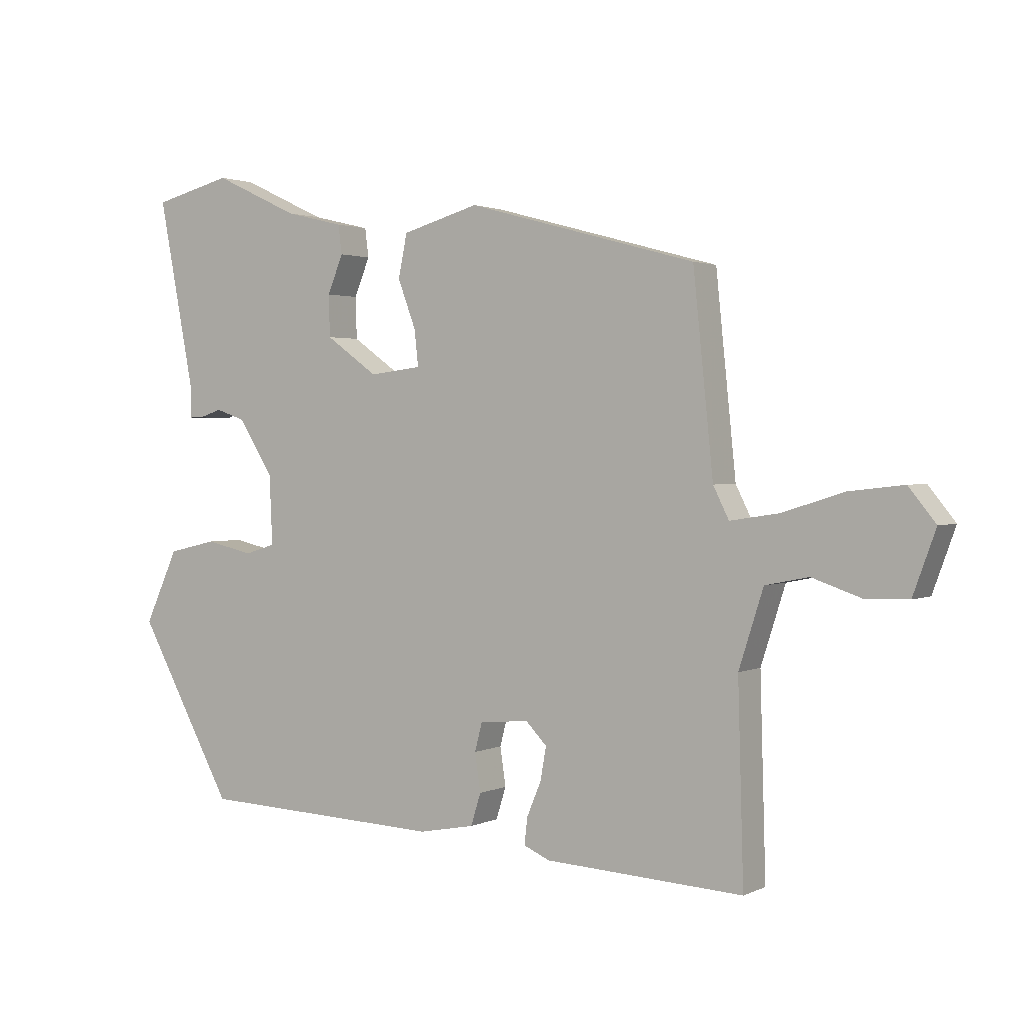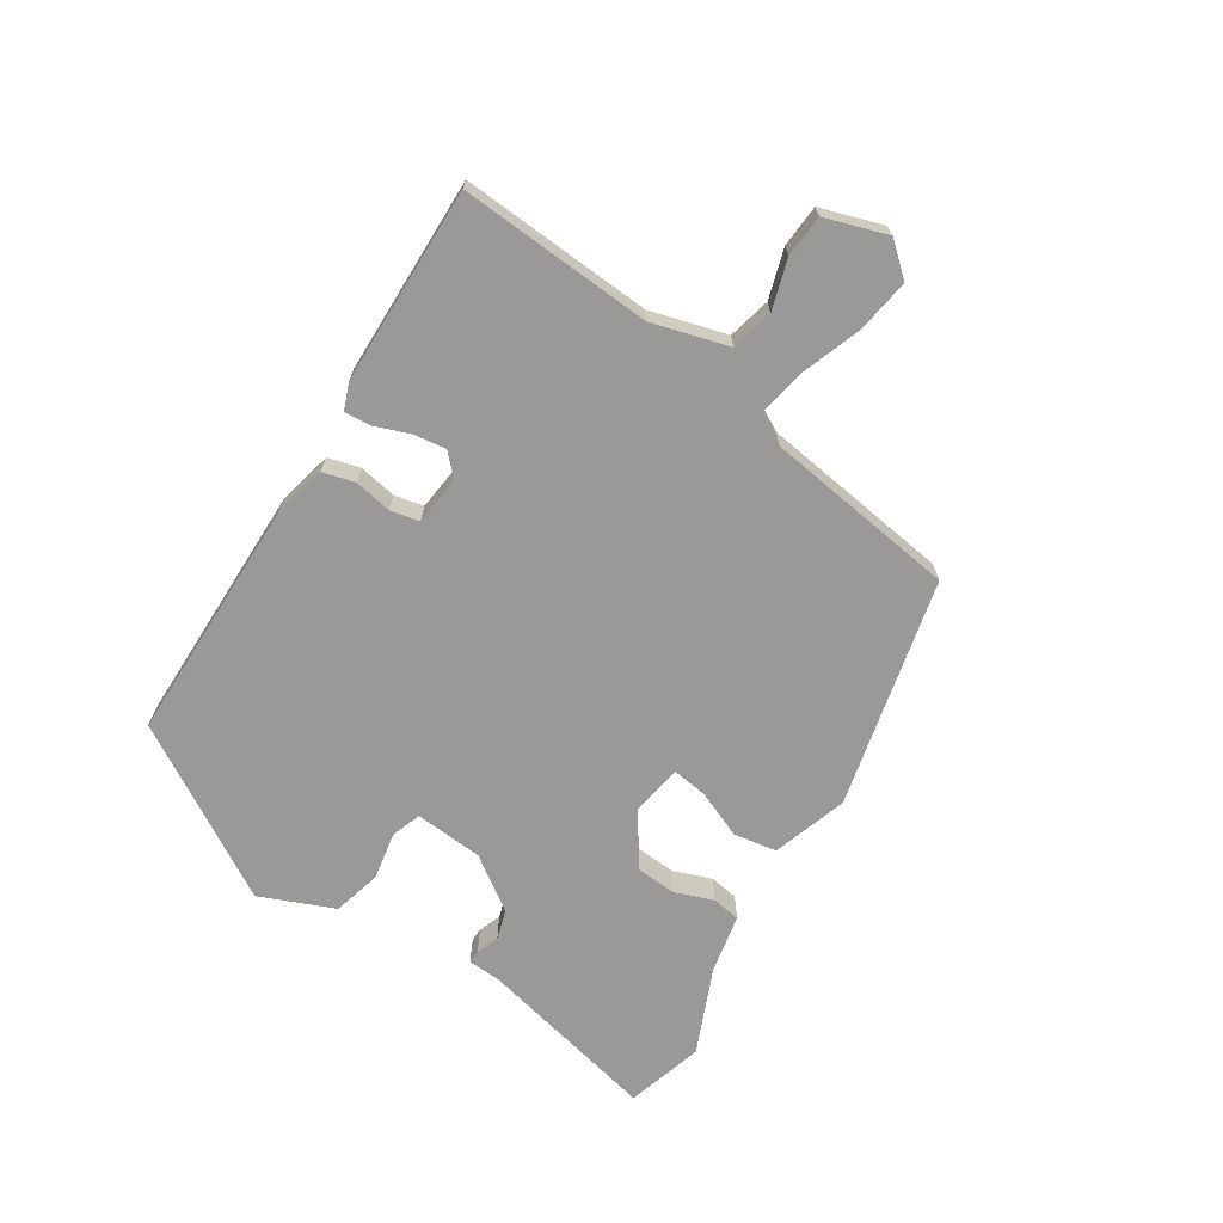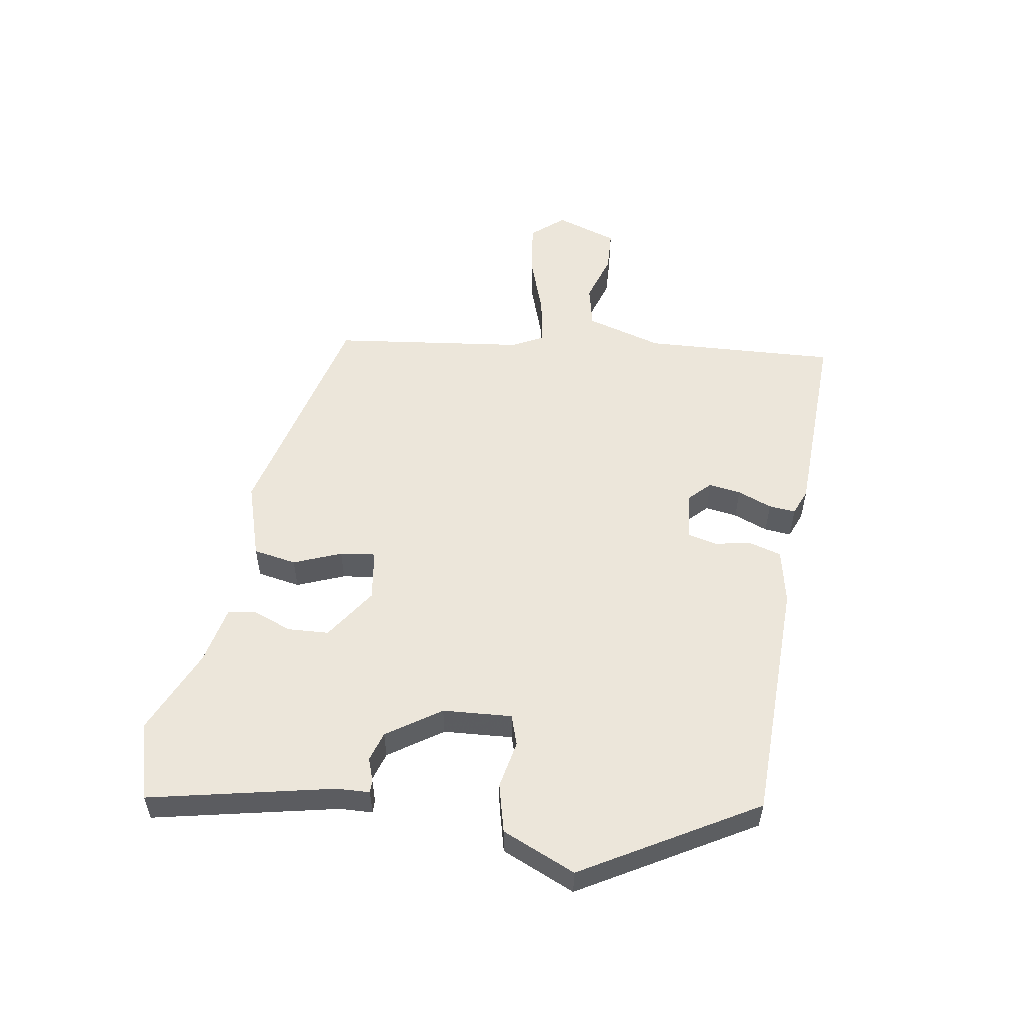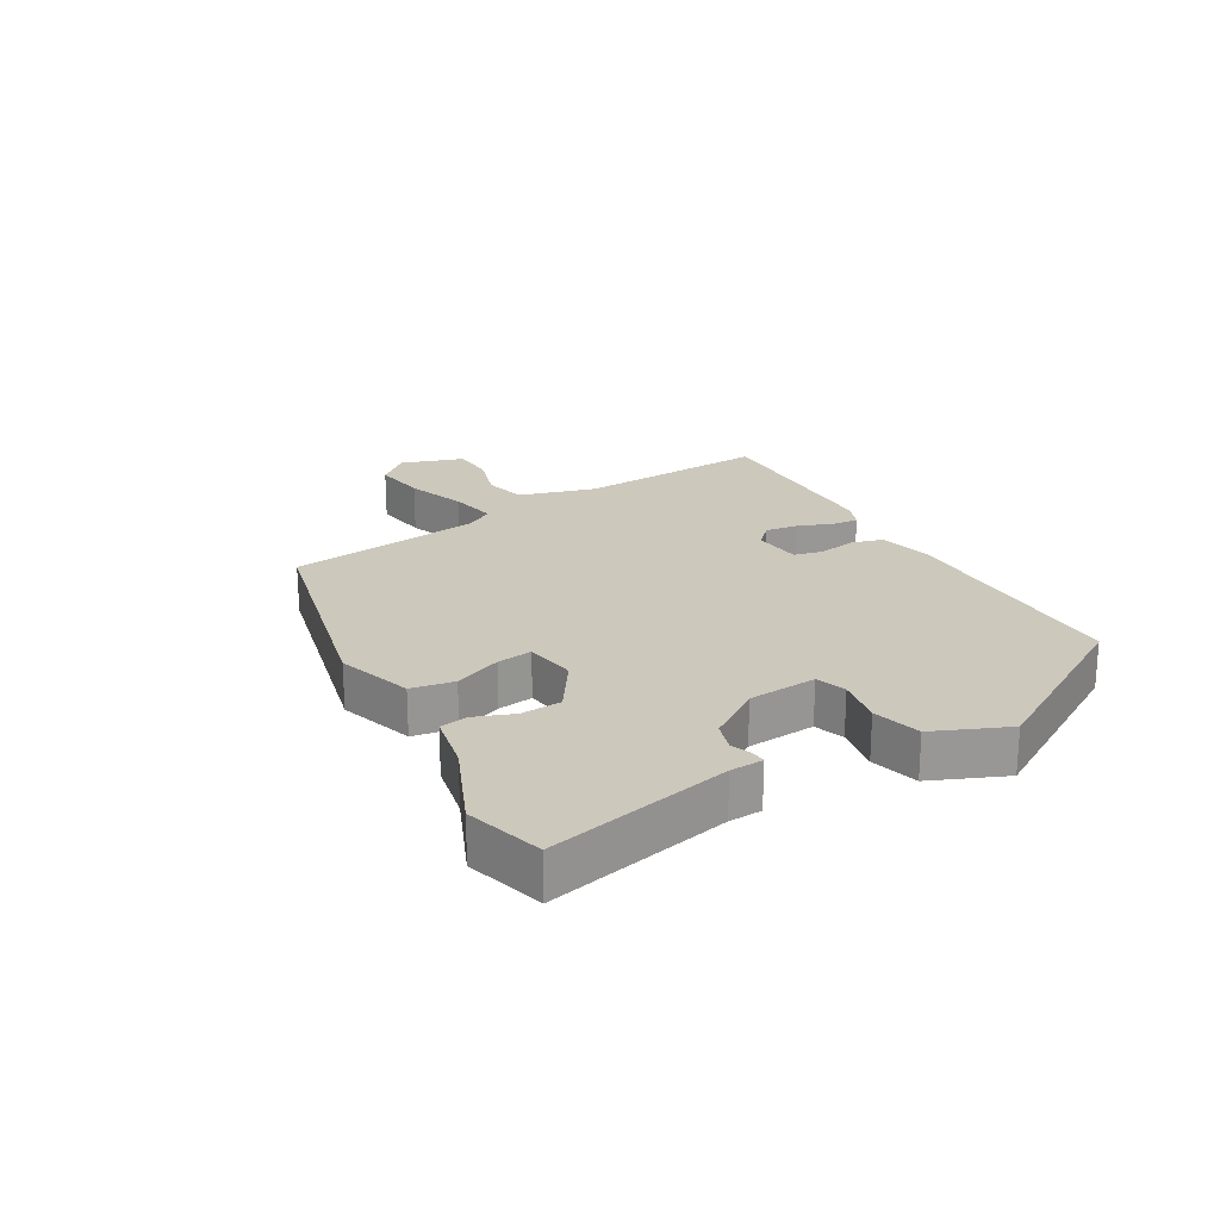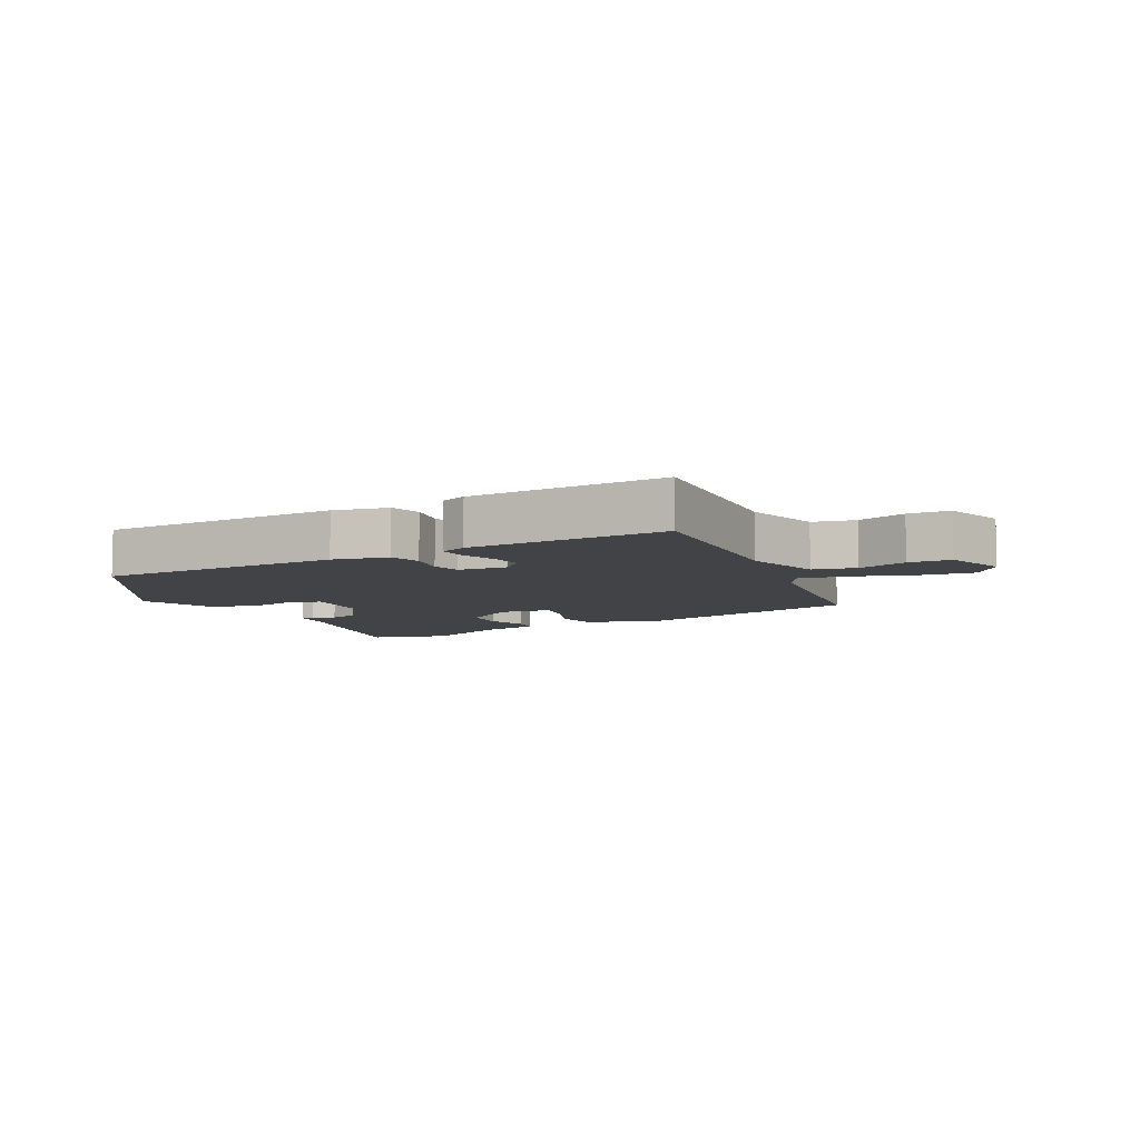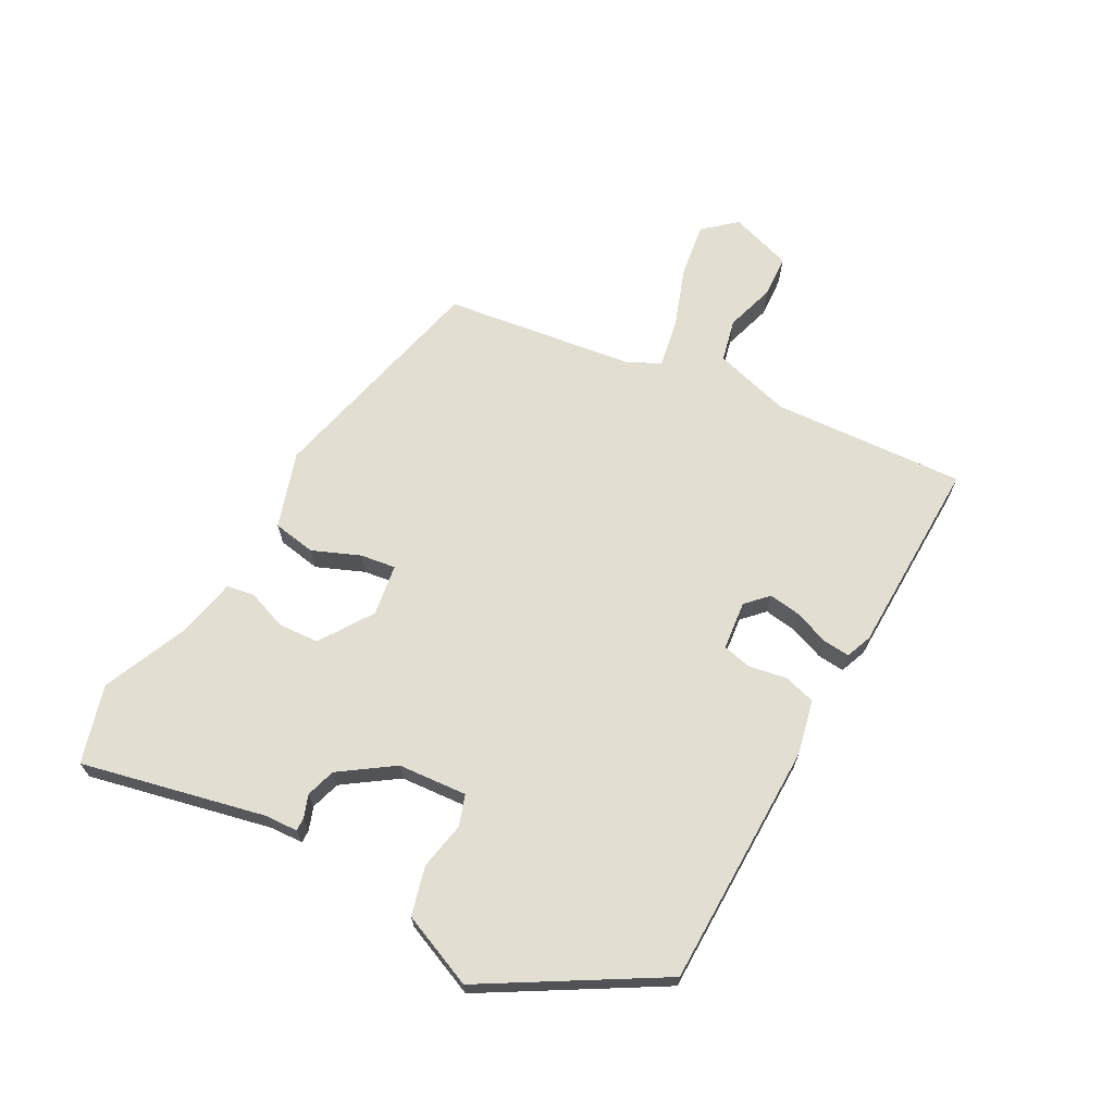
<metadata>
{"format":"obj","ext":"obj","renderer":"f3d","projection":"perspective","resolution":1024,"background":"white","views":[{"elev":1.9,"azim":-147.6,"up":"+Z"},{"elev":-69.0,"azim":-124.7,"up":"+Y"},{"elev":54.4,"azim":97.9,"up":"+Y"},{"elev":22.1,"azim":58.2,"up":"+Y"},{"elev":-7.5,"azim":-154.2,"up":"+Y"},{"elev":67.4,"azim":116.8,"up":"+Y"}]}
</metadata>
<code>
v 0.393 0.07 -0.468
v 0.001 0.07 -0.484
v -0.088 0.07 -0.467
v -0.104 0.07 -0.416
v -0.095 0.07 -0.355
v -0.107 0.07 -0.309
v -0.186 0.07 -0.303
v -0.219 0.07 -0.337
v -0.21 0.07 -0.389
v -0.187 0.07 -0.444
v -0.182 0.07 -0.487
v -0.224 0.07 -0.505
v -0.541 0.07 -0.522
v -0.532 0.07 -0.211
v -0.571 0.07 -0.089
v -0.64 0.07 -0.075
v -0.719 0.07 -0.102
v -0.787 0.07 -0.1
v -0.823 0.07 -0.001
v -0.78 0.07 0.052
v -0.693 0.07 0.042
v -0.595 0.07 0.011
v -0.517 0.07 -0.001
v -0.492 0.07 0.049
v -0.46 0.07 0.36
v -0.094 0.07 0.459
v 0.029 0.07 0.424
v 0.043 0.07 0.355
v 0.014 0.07 0.278
v 0.008 0.07 0.221
v 0.091 0.07 0.211
v 0.174 0.07 0.27
v 0.176 0.07 0.336
v 0.151 0.07 0.397
v 0.157 0.07 0.443
v 0.25 0.07 0.465
v 0.387 0.07 0.529
v 0.513 0.07 0.497
v 0.456 0.07 0.2
v 0.455 0.07 0.147
v 0.434 0.07 0.147
v 0.397 0.07 0.159
v 0.35 0.07 0.143
v 0.294 0.07 0.056
v 0.289 0.07 -0.055
v 0.338 0.07 -0.07
v 0.415 0.07 -0.053
v 0.493 0.07 -0.071
v 0.547 0.07 -0.188
v 0.393 0 -0.468
v 0.001 0 -0.484
v -0.088 0 -0.467
v -0.104 0 -0.416
v -0.095 0 -0.355
v -0.107 0 -0.309
v -0.186 0 -0.303
v -0.219 0 -0.337
v -0.21 0 -0.389
v -0.187 0 -0.444
v -0.182 0 -0.487
v -0.224 0 -0.505
v -0.541 0 -0.522
v -0.532 0 -0.211
v -0.571 0 -0.089
v -0.64 0 -0.075
v -0.719 0 -0.102
v -0.787 0 -0.1
v -0.823 0 -0.001
v -0.78 0 0.052
v -0.693 0 0.042
v -0.595 0 0.011
v -0.517 0 -0.001
v -0.492 0 0.049
v -0.46 0 0.36
v -0.094 0 0.459
v 0.029 0 0.424
v 0.043 0 0.355
v 0.014 0 0.278
v 0.008 0 0.221
v 0.091 0 0.211
v 0.174 0 0.27
v 0.176 0 0.336
v 0.151 0 0.397
v 0.157 0 0.443
v 0.25 0 0.465
v 0.387 0 0.529
v 0.513 0 0.497
v 0.456 0 0.2
v 0.455 0 0.147
v 0.434 0 0.147
v 0.397 0 0.159
v 0.35 0 0.143
v 0.294 0 0.056
v 0.289 0 -0.055
v 0.338 0 -0.07
v 0.415 0 -0.053
v 0.493 0 -0.071
v 0.547 0 -0.188
f 3 4 5
f 2 3 5
f 1 2 5
f 49 1 5
f 48 49 5
f 47 48 5
f 46 47 5
f 45 46 5 6
f 44 45 6 7
f 43 44 7
f 39 40 41 42
f 39 42 43
f 38 39 43
f 37 38 43
f 36 37 43
f 35 36 43
f 34 35 43
f 33 34 43
f 32 33 43
f 31 32 43 7
f 27 28 29
f 26 27 29
f 25 26 29
f 24 25 29
f 23 24 29 30
f 20 21 22
f 19 20 22
f 18 19 22
f 17 18 22
f 16 17 22
f 15 16 22 23
f 31 7 8
f 30 31 8
f 23 30 8
f 15 23 8
f 14 15 8
f 12 13 14
f 11 12 14
f 10 11 14
f 9 10 14
f 8 9 14
f 54 53 52
f 54 52 51
f 54 51 50
f 54 50 98
f 54 98 97
f 54 97 96
f 54 96 95
f 55 54 95 94
f 56 55 94 93
f 56 93 92
f 91 90 89 88
f 92 91 88
f 92 88 87
f 92 87 86
f 92 86 85
f 92 85 84
f 92 84 83
f 92 83 82
f 92 82 81
f 56 92 81 80
f 78 77 76
f 78 76 75
f 78 75 74
f 78 74 73
f 79 78 73 72
f 71 70 69
f 71 69 68
f 71 68 67
f 71 67 66
f 71 66 65
f 72 71 65 64
f 57 56 80
f 57 80 79
f 57 79 72
f 57 72 64
f 57 64 63
f 63 62 61
f 63 61 60
f 63 60 59
f 63 59 58
f 63 58 57
f 1 50 51 2
f 2 51 52 3
f 3 52 53 4
f 4 53 54 5
f 5 54 55 6
f 6 55 56 7
f 7 56 57 8
f 8 57 58 9
f 9 58 59 10
f 10 59 60 11
f 11 60 61 12
f 12 61 62 13
f 13 62 63 14
f 14 63 64 15
f 15 64 65 16
f 16 65 66 17
f 17 66 67 18
f 18 67 68 19
f 19 68 69 20
f 20 69 70 21
f 21 70 71 22
f 22 71 72 23
f 23 72 73 24
f 24 73 74 25
f 25 74 75 26
f 26 75 76 27
f 27 76 77 28
f 28 77 78 29
f 29 78 79 30
f 30 79 80 31
f 31 80 81 32
f 32 81 82 33
f 33 82 83 34
f 34 83 84 35
f 35 84 85 36
f 36 85 86 37
f 37 86 87 38
f 38 87 88 39
f 39 88 89 40
f 40 89 90 41
f 41 90 91 42
f 42 91 92 43
f 43 92 93 44
f 44 93 94 45
f 45 94 95 46
f 46 95 96 47
f 47 96 97 48
f 48 97 98 49
f 49 98 50 1

</code>
